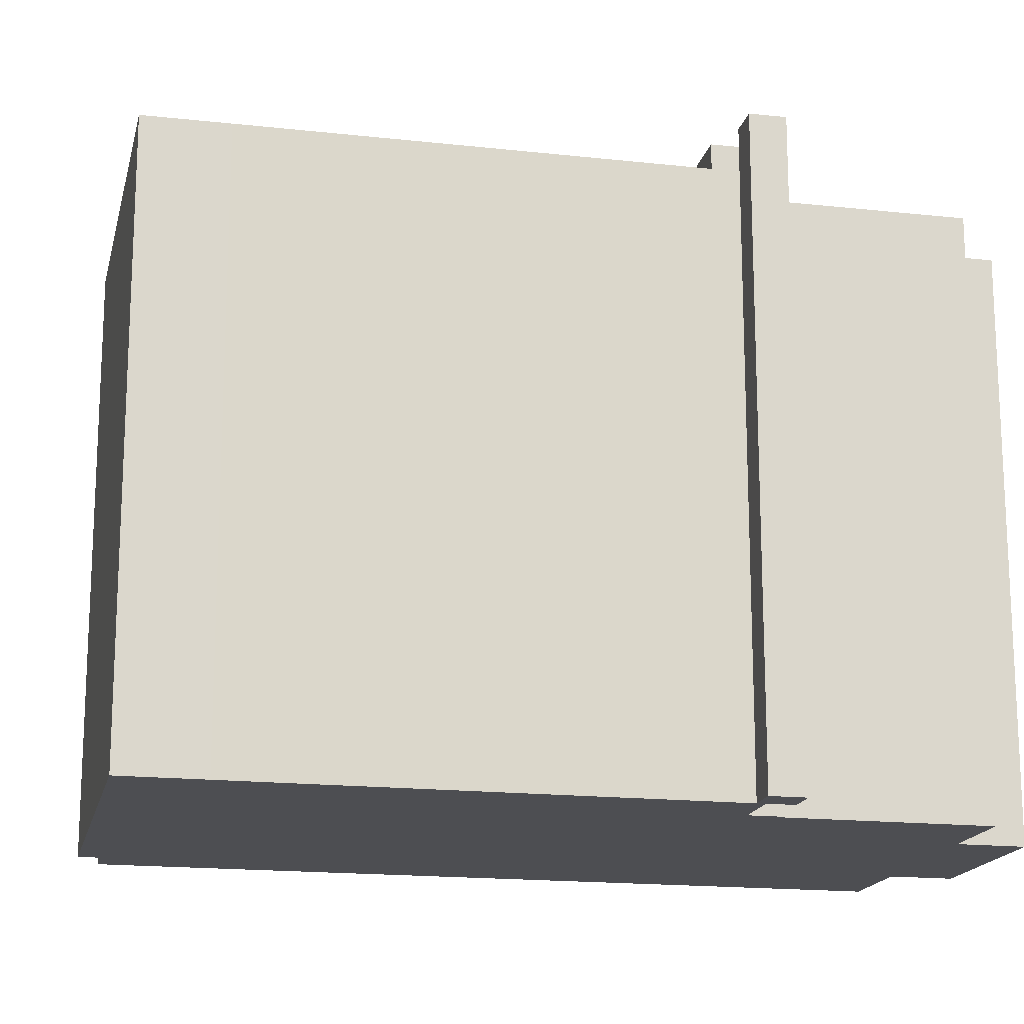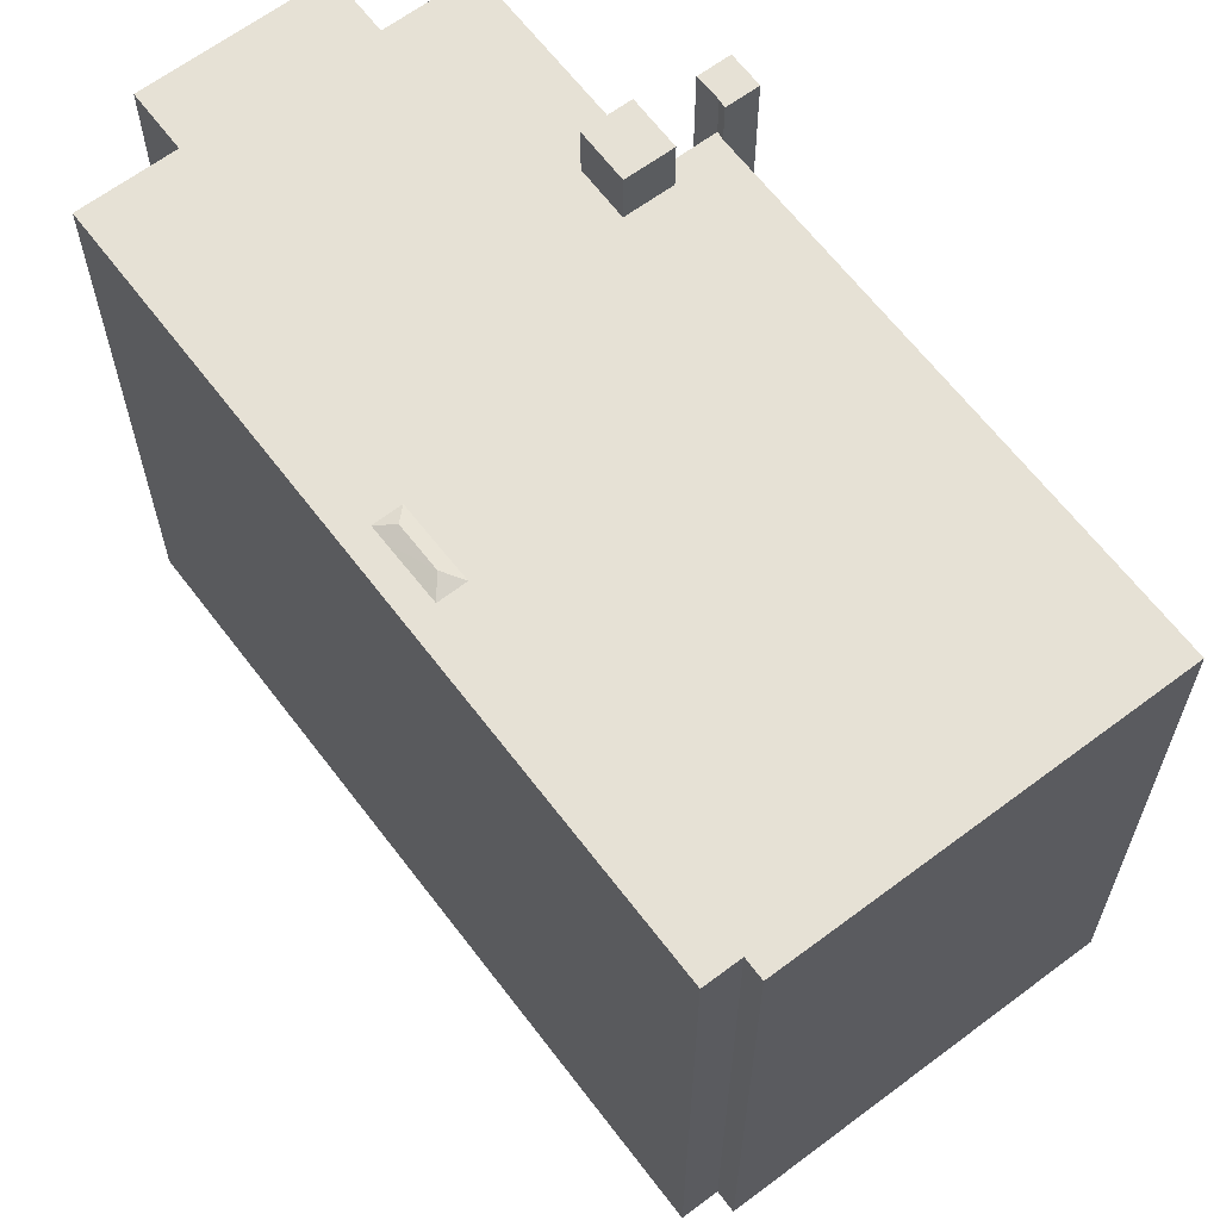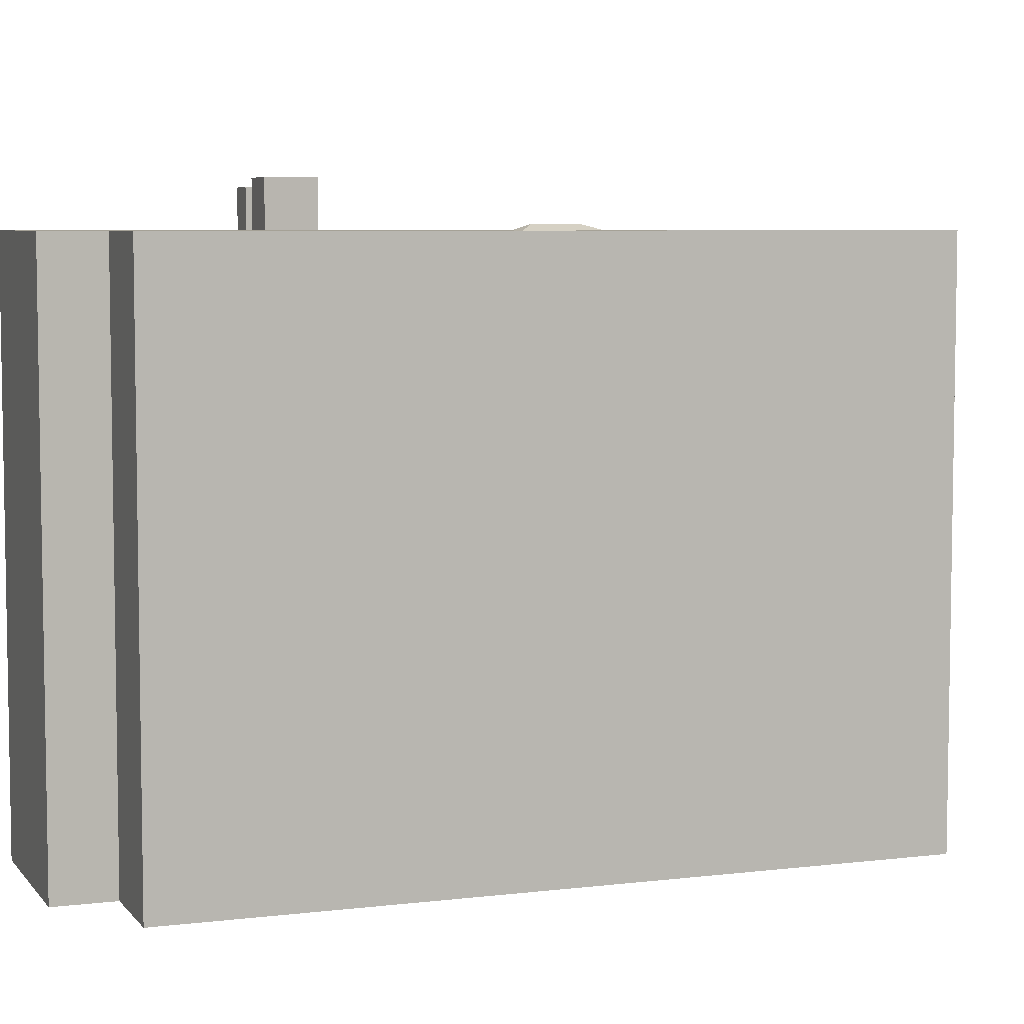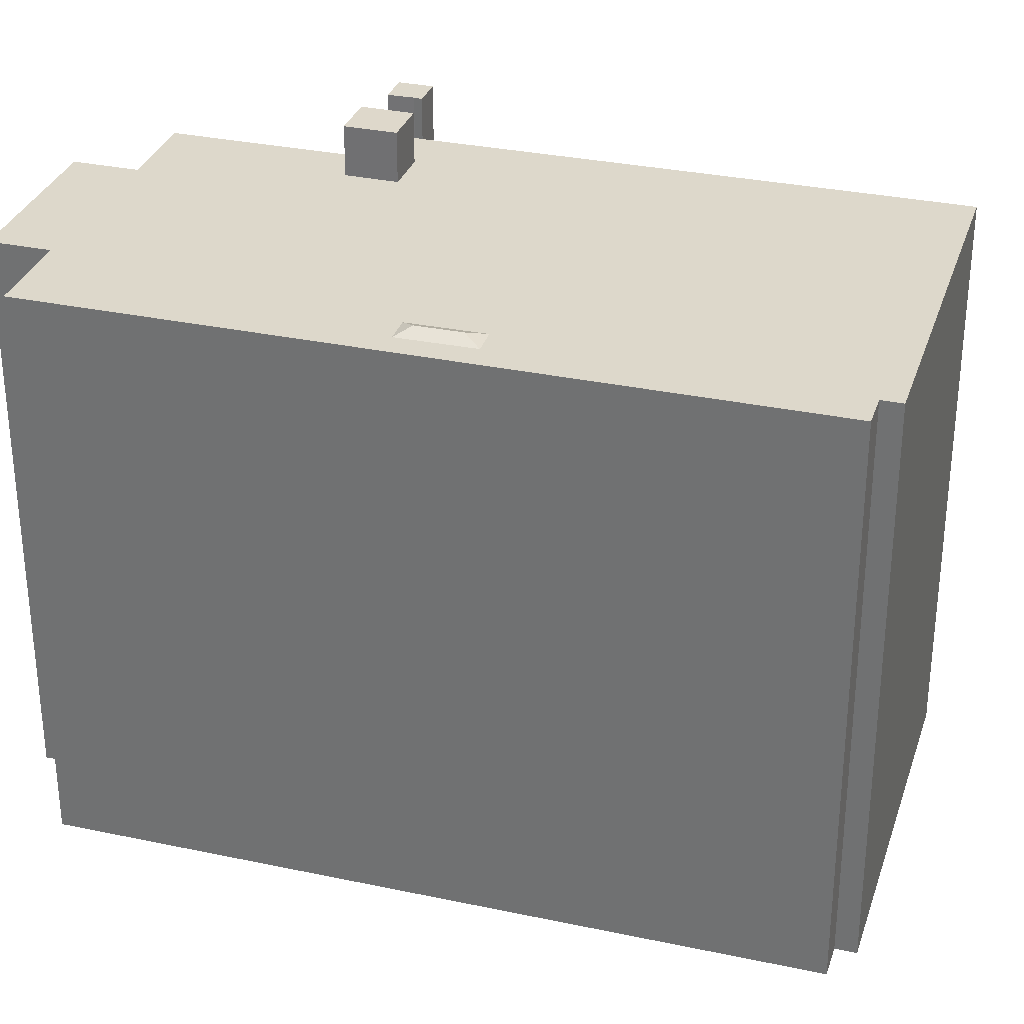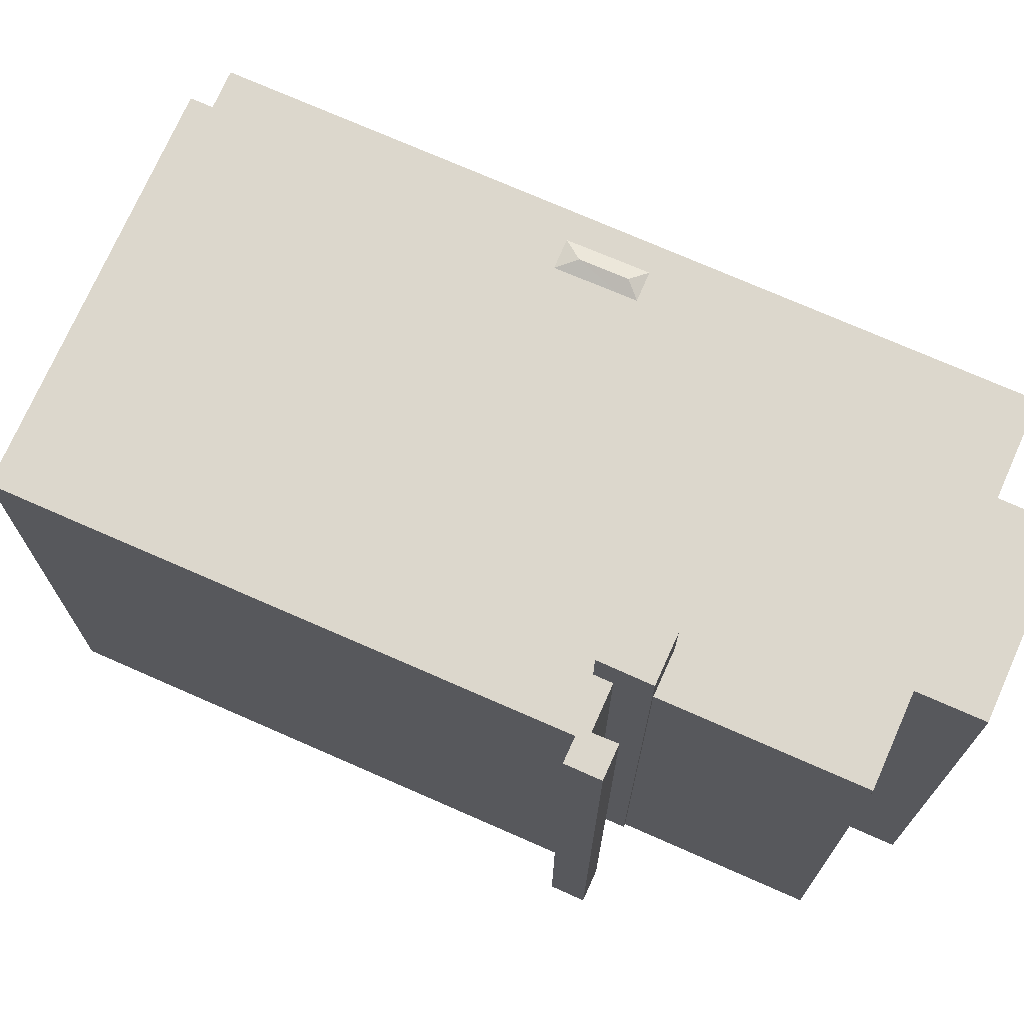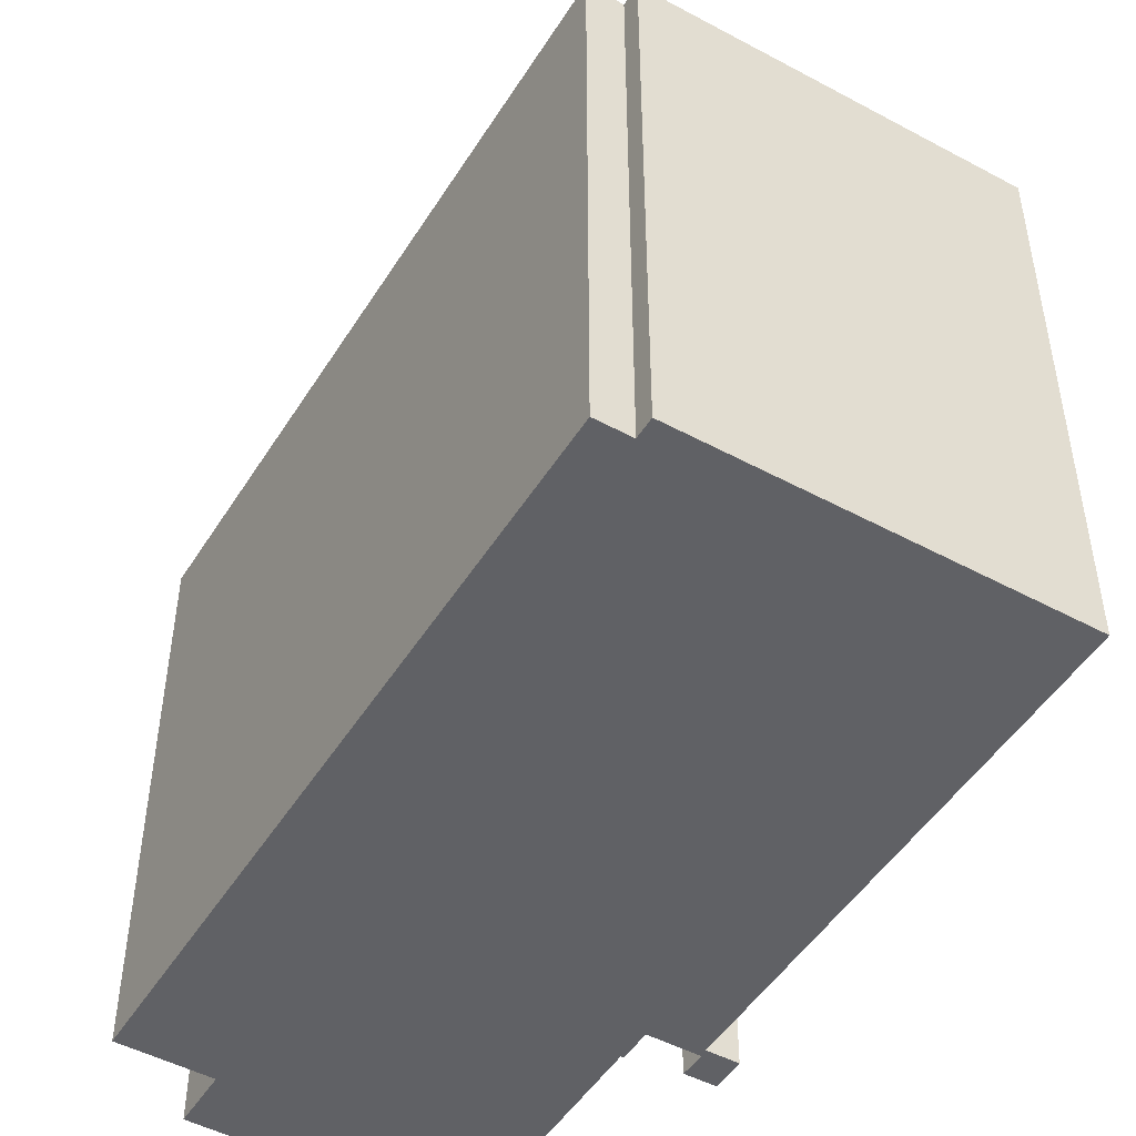
<metadata>
{"format":"obj","ext":"obj","renderer":"f3d","projection":"perspective","resolution":1024,"background":"white","views":[{"elev":-17.1,"azim":-135.8,"up":"+Y"},{"elev":64.3,"azim":109.5,"up":"+Y"},{"elev":6.1,"azim":36.3,"up":"+Y"},{"elev":31.5,"azim":73.5,"up":"+Y"},{"elev":73.0,"azim":-99.5,"up":"+Y"},{"elev":-49.0,"azim":115.8,"up":"+Y"}]}
</metadata>
<code>
v -3.889 5.272 0.3981
v -3.881 5.272 0.4035
v -0.2085 5.272 -7.007
v -4.802 5.272 0.0111
v -4.067 5.272 0.6648
v -0.2085 5.272 -7.007
v -4.067 5.272 0.6648
v -3.889 5.272 0.3981
v -0.2085 5.272 -7.007
v -4.899 5.272 0.1271
v -4.072 5.272 0.6712
v -4.802 5.272 0.0111
v -0.2085 5.272 -7.007
v 6.331 5.272 -4.006
v 0.6005 5.272 -8.238
v -4.374 5.272 1.227
v -2.177 5.272 7
v -3.75 5.272 1.645
v 0.6005 5.272 -8.238
v 6.331 5.272 -4.006
v 6.544 5.272 -4.329
v -6.322 5.272 4.189
v -4.933 5.272 5.102
v -4.374 5.272 1.227
v -3.881 5.272 0.4035
v -3.676 5.272 0.5405
v 6.331 5.272 -4.006
v -3.881 5.272 0.4035
v 6.331 5.272 -4.006
v -0.2085 5.272 -7.007
v -5.59 5.272 6.101
v -2.795 5.272 7.939
v -2.177 5.272 7
v -4.933 5.272 5.102
v -4.933 5.272 5.102
v -2.177 5.272 7
v -4.374 5.272 1.227
v -4.802 5.272 0.0111
v -4.072 5.272 0.6712
v -4.067 5.272 0.6648
v -3.623 5.272 1.59
v -2.177 5.272 7
v -0.7265 5.272 7.954
v -3.75 5.272 1.645
v -2.177 5.272 7
v -3.688 5.272 1.687
v -3.688 5.272 1.687
v -2.177 5.272 7
v -3.623 5.272 1.59
v -0.7265 5.272 7.954
v 6.894 5.272 -3.636
v 6.331 5.272 -4.006
v -3.155 5.272 0.8901
v 1.93 5.272 2.121
v 2.108 5.272 1.845
v -3.155 5.272 0.8901
v -0.7265 5.272 7.954
v 1.93 5.272 2.121
v -3.676 5.272 0.5405
v -3.155 5.272 0.8901
v 6.331 5.272 -4.006
v -3.623 5.272 1.59
v -0.7265 5.272 7.954
v -3.155 5.272 0.8901
v -3.155 5.272 0.8901
v 2.108 5.272 1.845
v 2.69 5.272 0.9331
v -0.7265 5.272 7.954
v 2.541 5.272 2.122
v 2.363 5.272 2.399
v -0.7265 5.272 7.954
v 3.124 5.272 1.21
v 2.541 5.272 2.122
v 2.69 5.272 0.9331
v 3.124 5.272 1.21
v 6.331 5.272 -4.006
v -0.7265 5.272 7.954
v 6.331 5.272 -4.006
v 3.124 5.272 1.21
v -3.155 5.272 0.8901
v 2.69 5.272 0.9331
v 6.331 5.272 -4.006
v -0.7265 5.272 7.954
v 2.363 5.272 2.399
v 1.93 5.272 2.121
v 2.272 5.377 2.043
v 2.541 5.272 2.122
v 2.725 5.377 1.339
v 2.272 5.377 2.043
v 2.363 5.272 2.399
v 2.541 5.272 2.122
v 2.541 5.272 2.122
v 3.124 5.272 1.21
v 2.725 5.377 1.339
v 2.69 5.272 0.9331
v 2.725 5.377 1.339
v 3.124 5.272 1.21
v 1.93 5.272 2.121
v 2.363 5.272 2.399
v 2.272 5.377 2.043
v 2.108 5.272 1.845
v 2.725 5.377 1.339
v 2.69 5.272 0.9331
v 1.93 5.272 2.121
v 2.272 5.377 2.043
v 2.108 5.272 1.845
v 2.108 5.272 1.845
v 2.272 5.377 2.043
v 2.725 5.377 1.339
v -4.374 6.187 1.227
v -3.688 6.186 1.687
v -4.072 6.186 0.6712
v -4.423 6.187 1.195
v -4.374 6.187 1.227
v -4.072 6.186 0.6712
v -4.072 6.186 0.6712
v -3.688 6.186 1.687
v -3.155 6.186 0.8901
v -4.072 6.186 0.6712
v -3.155 6.186 0.8901
v -3.889 6.186 0.3981
v -5.658 6.038 0.2051
v -5.155 6.038 0.5401
v -4.899 6.038 0.1271
v -5.658 6.038 0.2051
v -4.899 6.038 0.1271
v -5.305 6.038 -0.3249
v -5.305 6.038 -0.3249
v -4.899 6.038 0.1271
v -4.802 6.038 0.0111
v -6.322 5.272 4.189
v -5.348 -5.283 2.708
v -6.322 -5.283 4.189
v -5.348 -5.283 2.708
v -4.374 5.272 1.227
v -4.374 -5.283 1.227
v -6.322 5.272 4.189
v -4.374 5.272 1.227
v -5.348 -5.283 2.708
v -6.322 -5.283 4.189
v -4.933 -5.283 5.102
v -4.933 5.272 5.102
v -6.322 5.272 4.189
v -5.59 5.272 6.101
v -4.933 5.272 5.102
v -4.933 -5.283 5.102
v -5.59 -5.283 6.101
v -5.59 -5.283 6.101
v -2.795 -5.283 7.939
v -2.795 5.272 7.939
v -5.59 5.272 6.101
v -2.795 -5.283 7.939
v -2.177 -5.283 7
v -2.177 5.272 7
v -2.795 5.272 7.939
v -2.177 -5.283 7
v -0.7265 -5.283 7.954
v -0.7265 5.272 7.954
v -2.177 5.272 7
v -0.7265 -5.283 7.954
v 6.894 -5.283 -3.636
v 6.894 5.272 -3.636
v -0.7265 5.272 7.954
v 6.331 5.272 -4.006
v 6.613 -5.283 -3.821
v 6.331 -5.283 -4.006
v 6.613 -5.283 -3.821
v 6.894 5.272 -3.636
v 6.894 -5.283 -3.636
v 6.331 5.272 -4.006
v 6.894 5.272 -3.636
v 6.613 -5.283 -3.821
v 6.331 -5.283 -4.006
v 6.544 -5.283 -4.329
v 6.544 5.272 -4.329
v 6.331 5.272 -4.006
v 0.6005 5.272 -8.238
v 6.544 5.272 -4.329
v 6.544 -5.283 -4.329
v 0.6005 -5.283 -8.238
v -0.2085 5.272 -7.007
v 0.6005 5.272 -8.238
v 0.6005 -5.283 -8.238
v -0.2085 -5.283 -7.007
v -4.802 5.272 0.0111
v -0.2085 5.272 -7.007
v -0.2085 -5.283 -7.007
v -4.802 -5.283 0.0111
v -4.485 -5.283 0.3991
v -4.072 -5.283 0.6712
v -4.072 5.272 0.6712
v -4.899 5.272 0.1271
v -4.899 -5.283 0.1271
v -4.485 -5.283 0.3991
v -4.899 5.272 0.1271
v -4.485 -5.283 0.3991
v -4.072 5.272 0.6712
v -4.423 6.187 1.195
v -4.374 5.272 1.227
v -4.374 6.187 1.227
v -4.423 -5.283 1.195
v -4.374 -5.283 1.227
v -4.374 5.272 1.227
v -4.423 6.187 1.195
v -3.75 5.272 1.645
v -3.688 5.272 1.687
v -3.688 6.186 1.687
v -4.374 6.187 1.227
v -4.374 5.272 1.227
v -3.75 5.272 1.645
v -4.374 6.187 1.227
v -3.75 5.272 1.645
v -3.688 6.186 1.687
v -4.423 6.187 1.195
v -4.247 -5.283 0.9331
v -4.423 -5.283 1.195
v -4.423 6.187 1.195
v -4.072 6.186 0.6712
v -4.247 -5.283 0.9331
v -4.247 -5.283 0.9331
v -4.072 6.186 0.6712
v -4.072 5.272 0.6712
v -4.247 -5.283 0.9331
v -4.072 5.272 0.6712
v -4.072 -5.283 0.6712
v -4.072 6.186 0.6712
v -4.067 5.272 0.6648
v -4.072 5.272 0.6712
v -4.067 5.272 0.6648
v -3.889 6.186 0.3981
v -3.889 5.272 0.3981
v -4.072 6.186 0.6712
v -3.889 6.186 0.3981
v -4.067 5.272 0.6648
v -3.623 5.272 1.59
v -3.155 5.272 0.8901
v -3.155 6.186 0.8901
v -3.688 6.186 1.687
v -3.688 6.186 1.687
v -3.688 5.272 1.687
v -3.623 5.272 1.59
v -3.889 6.186 0.3981
v -3.881 5.272 0.4035
v -3.889 5.272 0.3981
v -3.889 6.186 0.3981
v -3.676 5.272 0.5405
v -3.881 5.272 0.4035
v -3.889 6.186 0.3981
v -3.155 6.186 0.8901
v -3.155 5.272 0.8901
v -3.676 5.272 0.5405
v -5.658 -5.283 0.2051
v -5.155 -5.283 0.5401
v -5.155 6.038 0.5401
v -5.658 6.038 0.2051
v -5.155 6.038 0.5401
v -4.899 5.272 0.1271
v -4.899 6.038 0.1271
v -5.155 -5.283 0.5401
v -4.899 -5.283 0.1271
v -4.899 5.272 0.1271
v -5.155 6.038 0.5401
v -4.899 5.272 0.1271
v -4.802 5.272 0.0111
v -4.802 6.038 0.0111
v -4.899 6.038 0.1271
v -5.305 6.038 -0.3249
v -4.802 5.272 0.0111
v -4.802 -5.283 0.0111
v -5.305 -5.283 -0.3249
v -5.305 6.038 -0.3249
v -4.802 6.038 0.0111
v -4.802 5.272 0.0111
v -5.658 6.038 0.2051
v -5.305 6.038 -0.3249
v -5.305 -5.283 -0.3249
v -5.658 -5.283 0.2051
v -4.072 -5.283 0.6712
v -4.485 -5.283 0.3991
v -4.899 -5.283 0.1271
v -5.155 -5.283 0.5401
v -5.658 -5.283 0.2051
v -5.305 -5.283 -0.3249
v -4.802 -5.283 0.0111
v -0.2085 -5.283 -7.007
v 0.6005 -5.283 -8.238
v 6.544 -5.283 -4.329
v 6.331 -5.283 -4.006
v 6.613 -5.283 -3.821
v 6.894 -5.283 -3.636
v -0.7265 -5.283 7.954
v -2.177 -5.283 7
v -2.795 -5.283 7.939
v -5.59 -5.283 6.101
v -4.933 -5.283 5.102
v -6.322 -5.283 4.189
v -5.348 -5.283 2.708
v -4.374 -5.283 1.227
v -4.423 -5.283 1.195
v -4.247 -5.283 0.9331
g CDNNDG02_0006250
f 1 2 3
f 4 5 6
f 7 8 9
f 10 11 12
f 13 14 15
f 16 17 18
f 19 20 21
f 22 23 24
f 25 26 27
f 28 29 30
f 34 31 33
f 33 31 32
f 35 36 37
f 38 39 40
f 41 42 43
f 44 45 46
f 47 48 49
f 50 51 52
f 53 54 55
f 56 57 58
f 59 60 61
f 62 63 64
f 65 66 67
f 68 69 70
f 71 72 73
f 74 75 76
f 77 78 79
f 80 81 82
f 83 84 85
f 86 87 88
f 89 90 91
f 92 93 94
f 95 96 97
f 98 99 100
f 101 102 103
f 104 105 106
f 107 108 109
f 110 111 112
f 113 114 115
f 116 117 118
f 119 120 121
f 122 123 124
f 125 126 127
f 128 129 130
f 131 132 133
f 134 135 136
f 137 138 139
f 140 142 143
f 142 140 141
f 144 146 147
f 144 145 146
f 149 150 151
f 151 148 149
f 153 154 152
f 152 154 155
f 156 158 159
f 158 156 157
f 163 160 162
f 161 162 160
f 164 165 166
f 167 168 169
f 170 171 172
f 174 175 176
f 173 174 176
f 177 179 180
f 177 178 179
f 181 183 184
f 181 182 183
f 186 187 188
f 185 186 188
f 189 190 191
f 192 193 194
f 195 196 197
f 198 199 200
f 201 203 204
f 203 201 202
f 205 206 207
f 208 209 210
f 211 212 213
f 214 215 216
f 217 218 219
f 220 221 222
f 223 224 225
f 226 227 228
f 229 230 231
f 232 233 234
f 238 235 237
f 236 237 235
f 239 240 241
f 242 243 244
f 245 246 247
f 251 248 249
f 249 250 251
f 255 252 254
f 254 252 253
f 256 257 258
f 260 261 259
f 259 261 262
f 263 265 266
f 263 264 265
f 269 270 268
f 267 268 270
f 271 272 273
f 274 276 277
f 274 275 276
f 300 278 298
f 300 298 299
f 292 278 291
f 279 280 284
f 280 283 284
f 282 280 281
f 283 280 282
f 284 285 278
f 284 278 279
f 288 286 287
f 298 295 297
f 286 288 285
f 288 289 278
f 288 278 285
f 289 290 291
f 298 278 292
f 297 295 296
f 291 278 289
f 292 293 294
f 295 298 292
f 295 292 294

</code>
